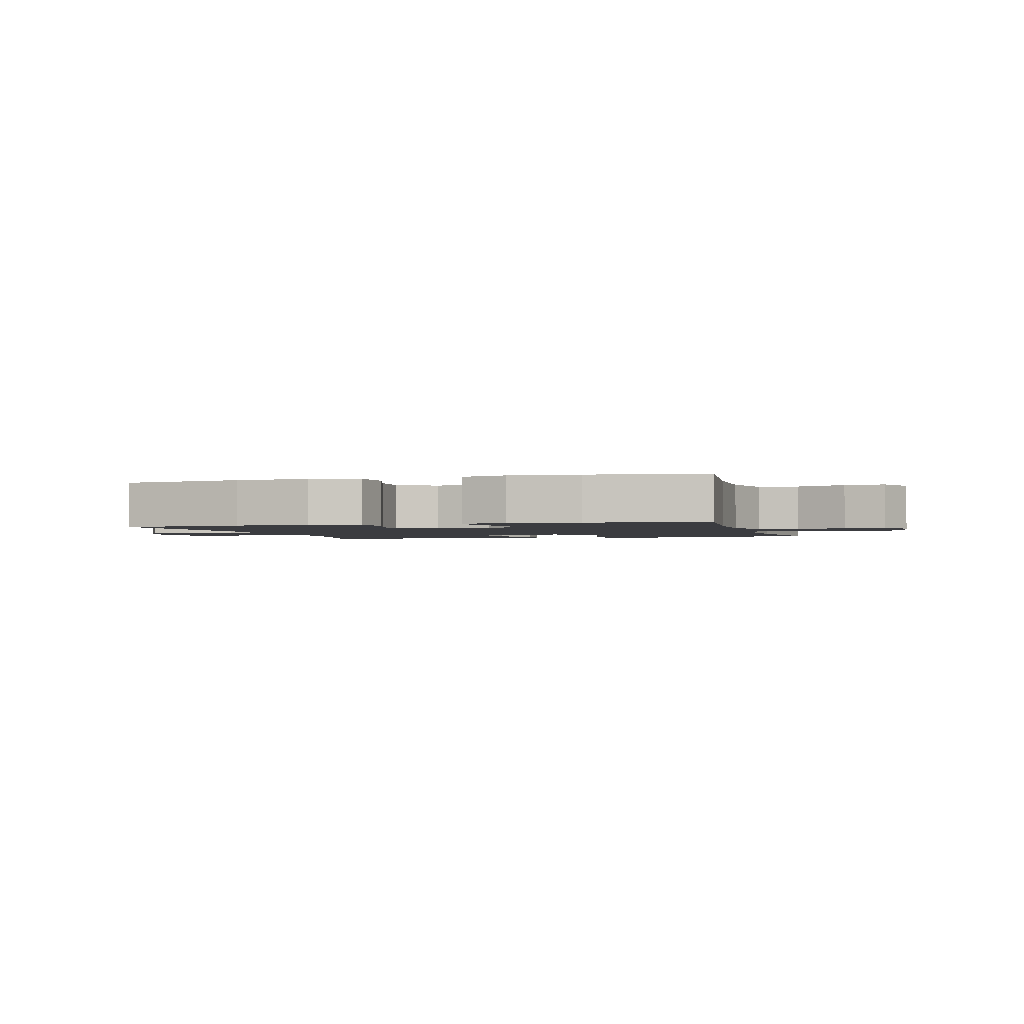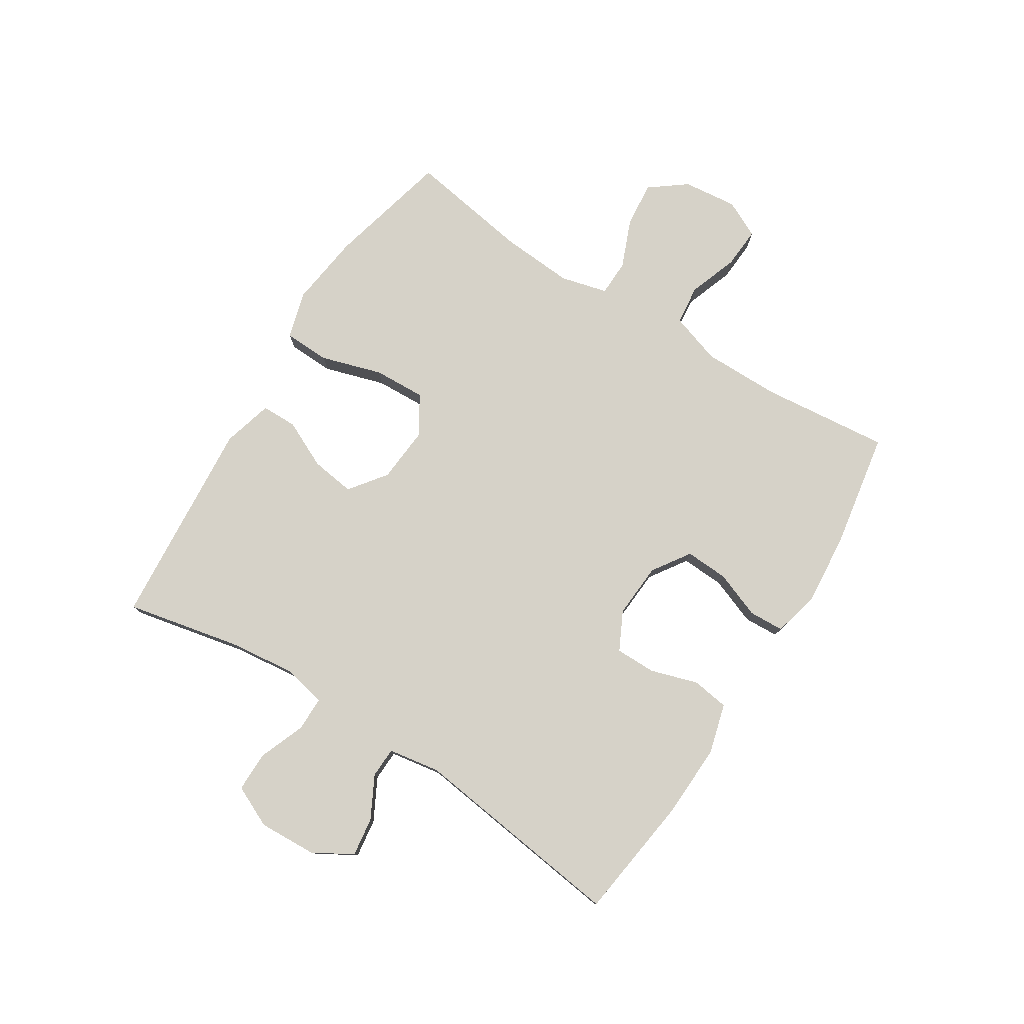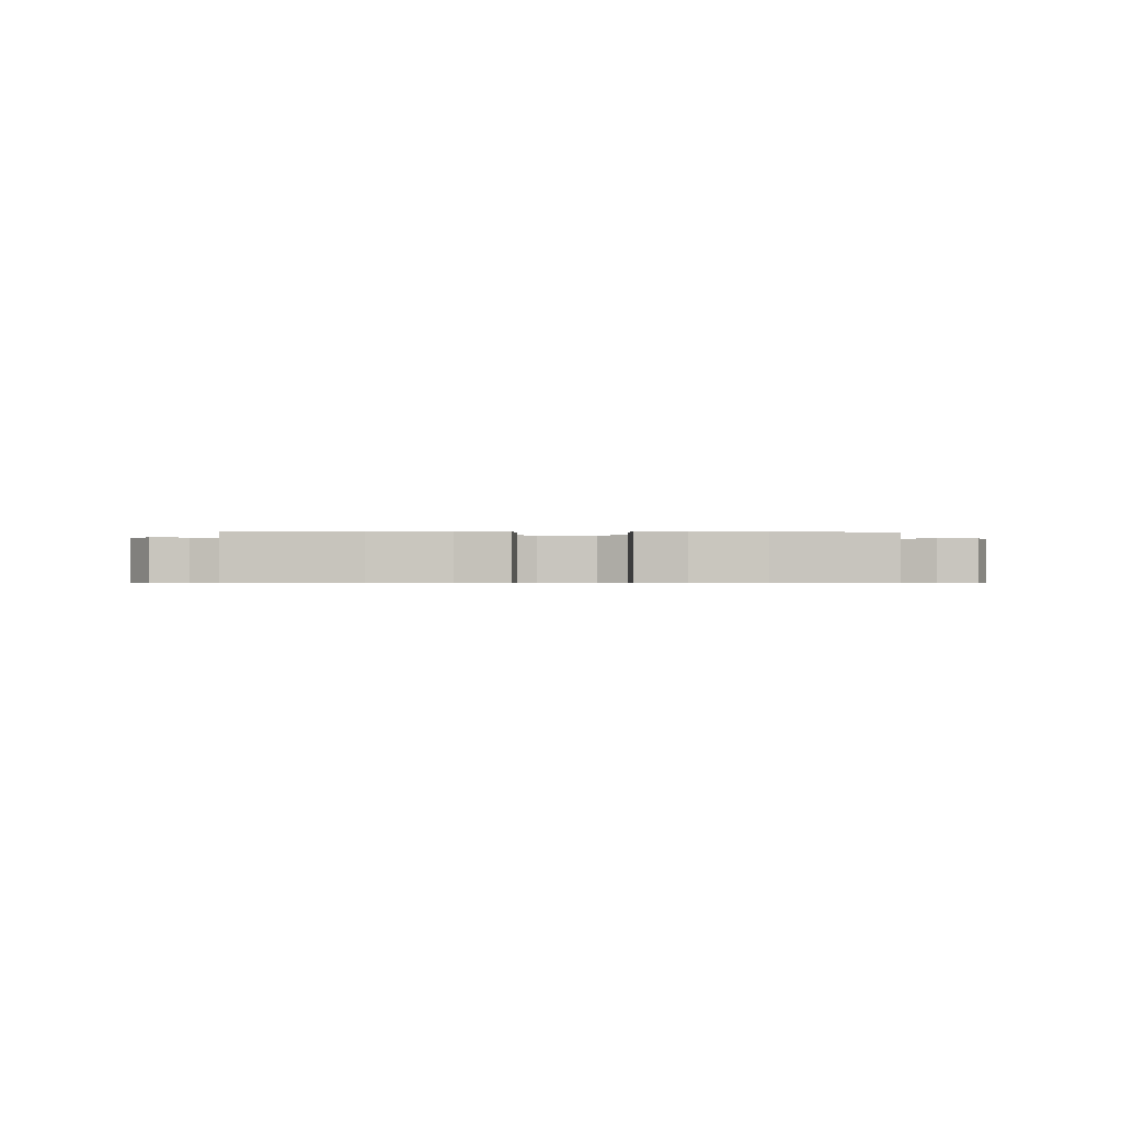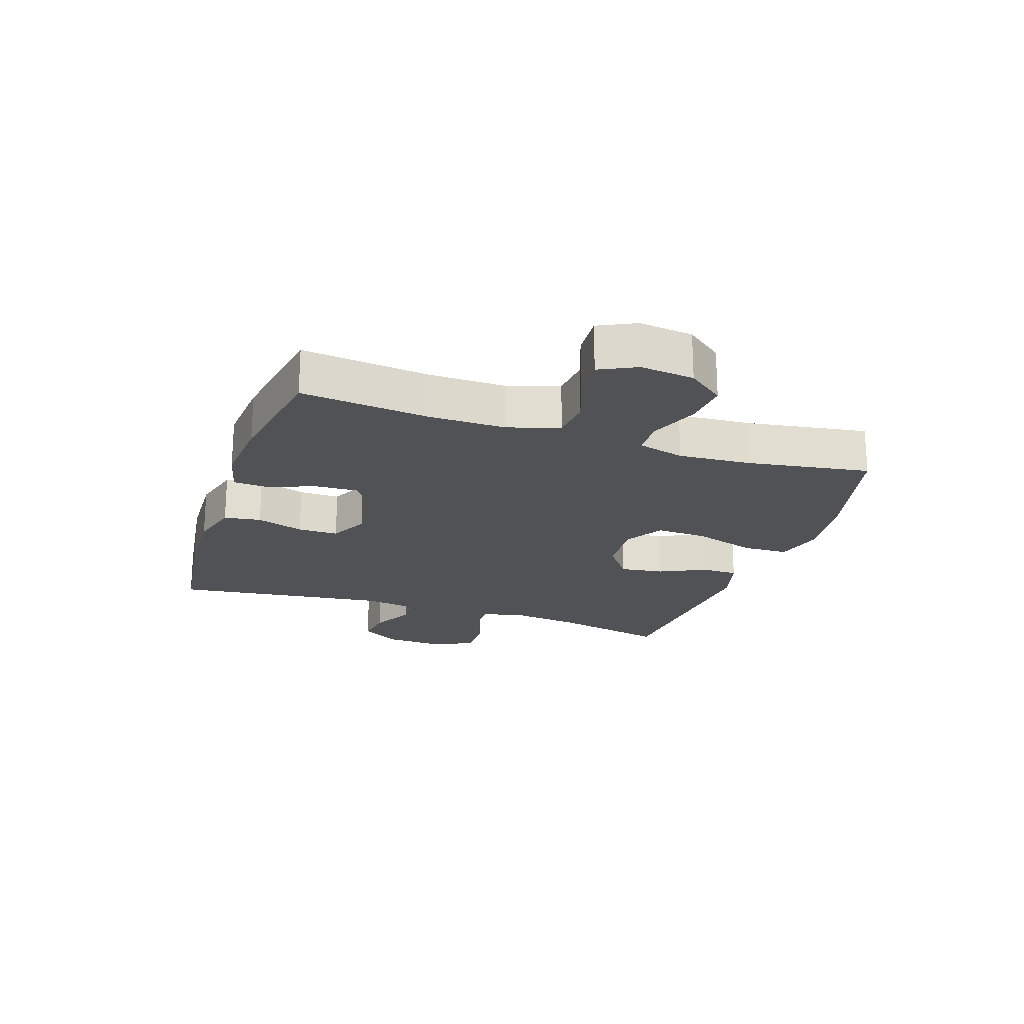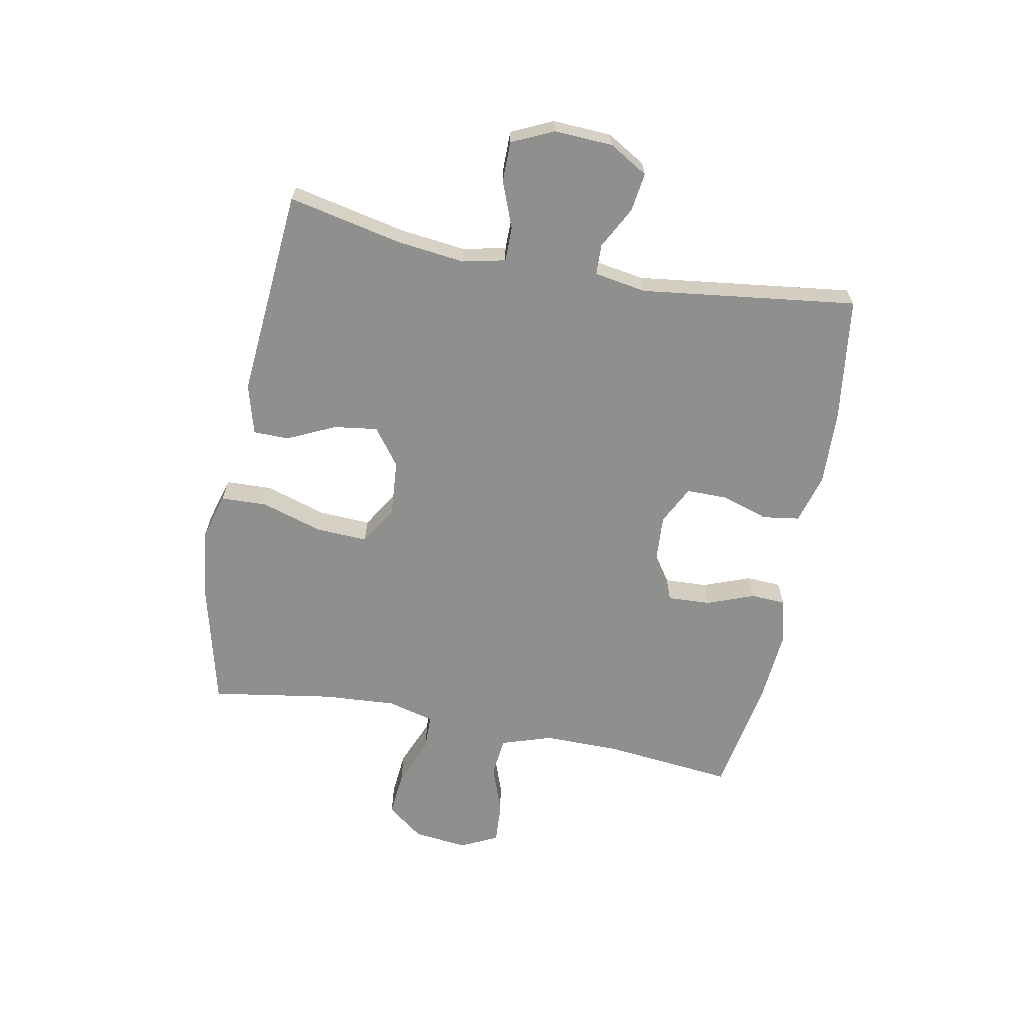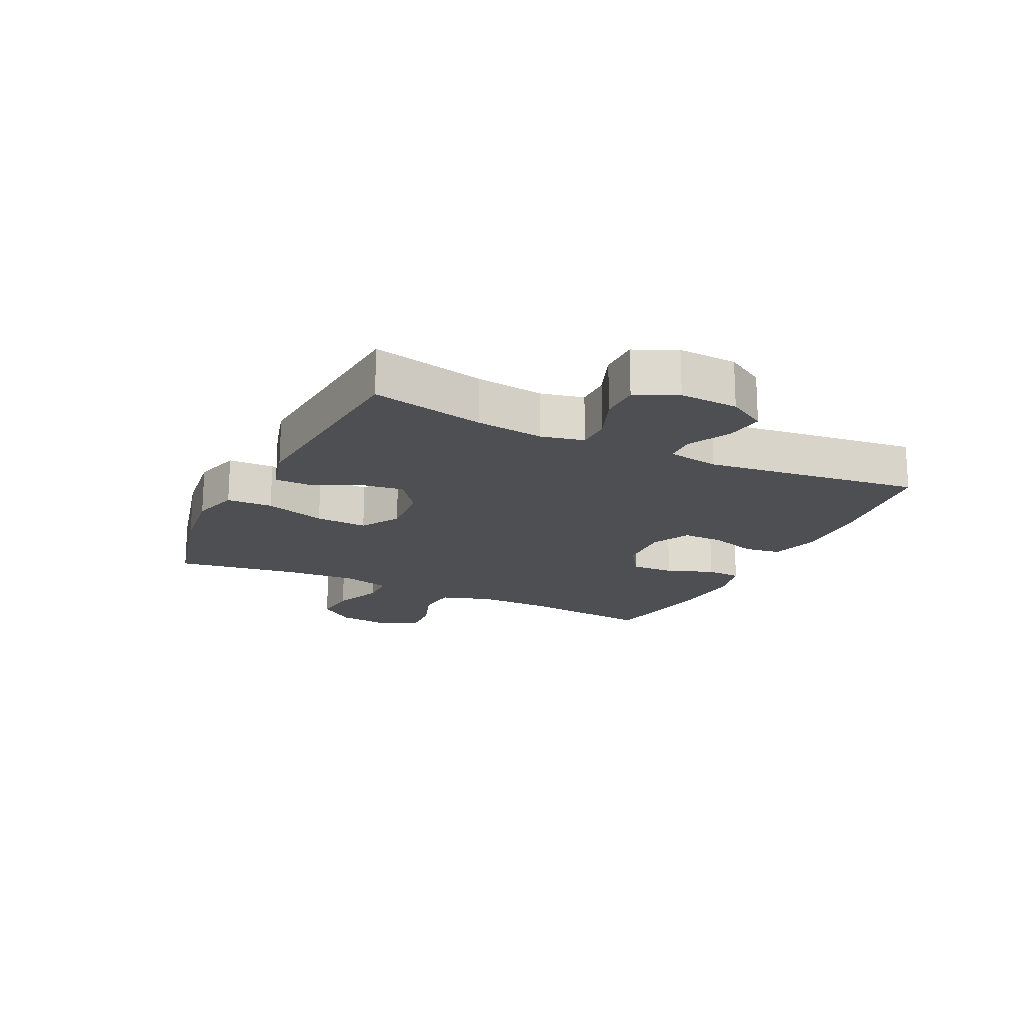
<metadata>
{"format":"obj","ext":"obj","renderer":"f3d","projection":"perspective","resolution":1024,"background":"white","views":[{"elev":-2.0,"azim":-164.0,"up":"+Y"},{"elev":78.4,"azim":122.3,"up":"+Y"},{"elev":-0.6,"azim":176.4,"up":"+Y"},{"elev":-21.3,"azim":-108.6,"up":"+Y"},{"elev":-65.3,"azim":79.1,"up":"+Y"},{"elev":-18.2,"azim":64.1,"up":"+Y"}]}
</metadata>
<code>
o path1204
v -0.2879 0.0375 -0.5403
v -0.1673 0.0375 -0.5501
v -0.08914 0.0375 -0.5311
v -0.08622 0.0375 -0.4714
v -0.1168 0.0375 -0.391
v -0.1204 0.0375 -0.3174
v -0.05638 0.0375 -0.2744
v 0.03731 0.0375 -0.2683
v 0.1031 0.0375 -0.3014
v 0.103 0.0375 -0.3706
v 0.07749 0.0375 -0.4515
v 0.08678 0.0375 -0.5146
v 0.1722 0.0375 -0.5383
v 0.2999 0.0375 -0.5334
v 0.5117 0.0375 -0.5052
v 0.4646 0.0375 -0.1365
v 0.4792 0.0375 -0.04779
v 0.5312 0.0375 -0.04587
v 0.6028 0.0375 -0.08359
v 0.6689 0.0375 -0.09264
v 0.708 0.0375 -0.02658
v 0.7128 0.0375 0.07348
v 0.6798 0.0375 0.1446
v 0.6112 0.0375 0.1445
v 0.5321 0.0375 0.1137
v 0.4733 0.0375 0.1136
v 0.457 0.0375 0.187
v 0.4705 0.0375 0.3024
v 0.5117 0.0375 0.4967
v 0.1533 0.0375 0.5252
v 0.06777 0.0375 0.5015
v 0.06716 0.0375 0.4404
v 0.1055 0.0375 0.3597
v 0.1159 0.0375 0.2846
v 0.05331 0.0375 0.2375
v -0.04204 0.0375 0.2298
v -0.1082 0.0375 0.2701
v -0.1042 0.0375 0.3589
v -0.07207 0.0375 0.4631
v -0.07464 0.0375 0.5416
v -0.1554 0.0375 0.5647
v -0.2804 0.0375 0.5486
v -0.49 0.0375 0.4967
v -0.4565 0.0375 0.2879
v -0.4481 0.0375 0.1635
v -0.4687 0.0375 0.08351
v -0.5303 0.0375 0.08202
v -0.6134 0.0375 0.1159
v -0.6903 0.0375 0.123
v -0.7377 0.0375 0.06092
v -0.7478 0.0375 -0.03129
v -0.7169 0.0375 -0.09459
v -0.6467 0.0375 -0.09016
v -0.5625 0.0375 -0.06024
v -0.4949 0.0375 -0.06733
v -0.4665 0.0375 -0.1544
v -0.4673 0.0375 -0.286
v -0.49 0.0375 -0.5052
v -0.2879 -0.0375 -0.5403
v -0.1673 -0.0375 -0.5501
v -0.08914 -0.0375 -0.5311
v -0.08622 -0.0375 -0.4714
v -0.1168 -0.0375 -0.391
v -0.1204 -0.0375 -0.3174
v -0.05638 -0.0375 -0.2744
v 0.03731 -0.0375 -0.2683
v 0.1031 -0.0375 -0.3014
v 0.103 -0.0375 -0.3706
v 0.07749 -0.0375 -0.4515
v 0.08678 -0.0375 -0.5146
v 0.1722 -0.0375 -0.5383
v 0.2999 -0.0375 -0.5334
v 0.5117 -0.0375 -0.5052
v 0.4646 -0.0375 -0.1365
v 0.4792 -0.0375 -0.04779
v 0.5312 -0.0375 -0.04587
v 0.6028 -0.0375 -0.08359
v 0.6689 -0.0375 -0.09264
v 0.708 -0.0375 -0.02658
v 0.7128 -0.0375 0.07348
v 0.6798 -0.0375 0.1446
v 0.6112 -0.0375 0.1445
v 0.5321 -0.0375 0.1137
v 0.4733 -0.0375 0.1136
v 0.457 -0.0375 0.187
v 0.4705 -0.0375 0.3024
v 0.5117 -0.0375 0.4967
v 0.1533 -0.0375 0.5252
v 0.06777 -0.0375 0.5015
v 0.06716 -0.0375 0.4404
v 0.1055 -0.0375 0.3597
v 0.1159 -0.0375 0.2846
v 0.05331 -0.0375 0.2375
v -0.04204 -0.0375 0.2298
v -0.1082 -0.0375 0.2701
v -0.1042 -0.0375 0.3589
v -0.07207 -0.0375 0.4631
v -0.07464 -0.0375 0.5416
v -0.1554 -0.0375 0.5647
v -0.2804 -0.0375 0.5486
v -0.49 -0.0375 0.4967
v -0.4565 -0.0375 0.2879
v -0.4481 -0.0375 0.1635
v -0.4687 -0.0375 0.08351
v -0.5303 -0.0375 0.08202
v -0.6134 -0.0375 0.1159
v -0.6903 -0.0375 0.123
v -0.7377 -0.0375 0.06092
v -0.7478 -0.0375 -0.03129
v -0.7169 -0.0375 -0.09459
v -0.6467 -0.0375 -0.09016
v -0.5625 -0.0375 -0.06024
v -0.4949 -0.0375 -0.06733
v -0.4665 -0.0375 -0.1544
v -0.4673 -0.0375 -0.286
v -0.49 -0.0375 -0.5052
v -0.7377 0.0375 0.06092
v -0.7478 0.0375 -0.03129
v -0.7169 0.0375 -0.09459
v -0.7169 0.0375 -0.09459
v -0.6903 0.0375 0.123
v -0.6467 0.0375 -0.09016
v -0.6134 0.0375 0.1159
v -0.5625 0.0375 -0.06024
v -0.5303 0.0375 0.08202
v -0.4949 0.0375 -0.06733
v -0.4949 0.0375 -0.06733
v -0.4687 0.0375 0.08351
v -0.4687 0.0375 0.08351
v -0.4665 0.0375 -0.1544
v -0.4673 0.0375 -0.286
v -0.49 0.0375 -0.5052
v -0.49 0.0375 -0.5052
v -0.49 0.0375 0.4967
v -0.49 0.0375 0.4967
v -0.4565 0.0375 0.2879
v -0.4481 0.0375 0.1635
v -0.2879 0.0375 -0.5403
v -0.2804 0.0375 0.5486
v -0.1673 0.0375 -0.5501
v -0.1554 0.0375 0.5647
v -0.1168 0.0375 -0.391
v -0.1204 0.0375 -0.3174
v -0.08914 0.0375 -0.5311
v -0.08914 0.0375 -0.5311
v -0.07464 0.0375 0.5416
v -0.07464 0.0375 0.5416
v -0.1082 0.0375 0.2701
v -0.1082 0.0375 0.2701
v -0.1042 0.0375 0.3589
v -0.05638 0.0375 -0.2744
v -0.08622 0.0375 -0.4714
v -0.04204 0.0375 0.2298
v -0.07207 0.0375 0.4631
v 0.03731 0.0375 -0.2683
v 0.05331 0.0375 0.2375
v 0.1031 0.0375 -0.3014
v 0.1031 0.0375 -0.3014
v 0.1159 0.0375 0.2846
v 0.1159 0.0375 0.2846
v 0.06777 0.0375 0.5015
v 0.06777 0.0375 0.5015
v 0.06716 0.0375 0.4404
v 0.1055 0.0375 0.3597
v 0.1533 0.0375 0.5252
v 0.103 0.0375 -0.3706
v 0.07749 0.0375 -0.4515
v 0.08678 0.0375 -0.5146
v 0.08678 0.0375 -0.5146
v 0.1722 0.0375 -0.5383
v 0.2999 0.0375 -0.5334
v 0.5117 0.0375 0.4967
v 0.5117 0.0375 0.4967
v 0.4705 0.0375 0.3024
v 0.457 0.0375 0.187
v 0.4733 0.0375 0.1136
v 0.4733 0.0375 0.1136
v 0.4646 0.0375 -0.1365
v 0.4792 0.0375 -0.04779
v 0.4792 0.0375 -0.04779
v 0.5321 0.0375 0.1137
v 0.5312 0.0375 -0.04587
v 0.5117 0.0375 -0.5052
v 0.5117 0.0375 -0.5052
v 0.6028 0.0375 -0.08359
v 0.6112 0.0375 0.1445
v 0.6689 0.0375 -0.09264
v 0.6689 0.0375 -0.09264
v 0.6798 0.0375 0.1446
v 0.6798 0.0375 0.1446
v 0.708 0.0375 -0.02658
v 0.7128 0.0375 0.07348
v -0.7377 -0.0375 0.06092
v -0.7478 -0.0375 -0.03129
v -0.7169 -0.0375 -0.09459
v -0.7169 -0.0375 -0.09459
v -0.6903 -0.0375 0.123
v -0.6467 -0.0375 -0.09016
v -0.6134 -0.0375 0.1159
v -0.5625 -0.0375 -0.06024
v -0.5303 -0.0375 0.08202
v -0.4949 -0.0375 -0.06733
v -0.4949 -0.0375 -0.06733
v -0.4687 -0.0375 0.08351
v -0.4687 -0.0375 0.08351
v -0.4665 -0.0375 -0.1544
v -0.4673 -0.0375 -0.286
v -0.49 -0.0375 -0.5052
v -0.49 -0.0375 -0.5052
v -0.49 -0.0375 0.4967
v -0.49 -0.0375 0.4967
v -0.4565 -0.0375 0.2879
v -0.4481 -0.0375 0.1635
v -0.2879 -0.0375 -0.5403
v -0.2804 -0.0375 0.5486
v -0.1673 -0.0375 -0.5501
v -0.1554 -0.0375 0.5647
v -0.1168 -0.0375 -0.391
v -0.1204 -0.0375 -0.3174
v -0.08914 -0.0375 -0.5311
v -0.08914 -0.0375 -0.5311
v -0.07464 -0.0375 0.5416
v -0.07464 -0.0375 0.5416
v -0.1082 -0.0375 0.2701
v -0.1082 -0.0375 0.2701
v -0.1042 -0.0375 0.3589
v -0.05638 -0.0375 -0.2744
v -0.08622 -0.0375 -0.4714
v -0.04204 -0.0375 0.2298
v -0.07207 -0.0375 0.4631
v 0.03731 -0.0375 -0.2683
v 0.05331 -0.0375 0.2375
v 0.1031 -0.0375 -0.3014
v 0.1031 -0.0375 -0.3014
v 0.1159 -0.0375 0.2846
v 0.1159 -0.0375 0.2846
v 0.06777 -0.0375 0.5015
v 0.06777 -0.0375 0.5015
v 0.06716 -0.0375 0.4404
v 0.1055 -0.0375 0.3597
v 0.1533 -0.0375 0.5252
v 0.103 -0.0375 -0.3706
v 0.07749 -0.0375 -0.4515
v 0.08678 -0.0375 -0.5146
v 0.08678 -0.0375 -0.5146
v 0.1722 -0.0375 -0.5383
v 0.2999 -0.0375 -0.5334
v 0.5117 -0.0375 0.4967
v 0.5117 -0.0375 0.4967
v 0.4705 -0.0375 0.3024
v 0.457 -0.0375 0.187
v 0.4733 -0.0375 0.1136
v 0.4733 -0.0375 0.1136
v 0.4646 -0.0375 -0.1365
v 0.4792 -0.0375 -0.04779
v 0.4792 -0.0375 -0.04779
v 0.5321 -0.0375 0.1137
v 0.5312 -0.0375 -0.04587
v 0.5117 -0.0375 -0.5052
v 0.5117 -0.0375 -0.5052
v 0.6028 -0.0375 -0.08359
v 0.6112 -0.0375 0.1445
v 0.6689 -0.0375 -0.09264
v 0.6689 -0.0375 -0.09264
v 0.6798 -0.0375 0.1446
v 0.6798 -0.0375 0.1446
v 0.708 -0.0375 -0.02658
v 0.7128 -0.0375 0.07348
f 251 235 252
f 231 232 229
f 227 204 206
f 202 204 201
f 193 199 197
f 244 246 243
f 259 254 247
f 224 226 212
f 212 215 210
f 216 218 214
f 243 246 242
f 262 258 268
f 268 258 267
f 246 247 242
f 207 219 206
f 257 258 262
f 198 194 195
f 254 233 247
f 202 201 200
f 258 252 255
f 261 267 258
f 257 252 258
f 206 204 202
f 219 227 206
f 213 224 212
f 241 250 248
f 198 193 194
f 239 241 237
f 201 199 200
f 240 241 239
f 204 224 213
f 235 232 252
f 250 235 251
f 241 240 250
f 218 216 228
f 217 230 222
f 227 229 204
f 219 214 218
f 199 193 198
f 255 233 254
f 252 232 255
f 231 229 227
f 215 226 217
f 200 199 198
f 226 230 217
f 242 247 233
f 228 216 220
f 263 267 261
f 214 219 207
f 262 268 265
f 214 207 208
f 212 226 215
f 232 231 255
f 235 250 240
f 229 224 204
f 233 255 231
f 50 51 109 108
f 51 120 196 109
f 49 50 108 107
f 52 53 111 110
f 48 49 107 106
f 53 54 112 111
f 47 48 106 105
f 54 127 203 112
f 129 47 105 205
f 55 56 114 113
f 57 133 209 115
f 135 44 102 211
f 45 46 104 103
f 56 57 115 114
f 44 45 103 102
f 58 1 59 116
f 42 43 101 100
f 1 2 60 59
f 41 42 100 99
f 5 6 64 63
f 2 145 221 60
f 147 41 99 223
f 149 38 96 225
f 6 7 65 64
f 4 5 63 62
f 3 4 62 61
f 36 37 95 94
f 39 40 98 97
f 38 39 97 96
f 7 8 66 65
f 35 36 94 93
f 8 158 234 66
f 160 35 93 236
f 162 32 90 238
f 32 33 91 90
f 30 31 89 88
f 10 11 69 68
f 11 169 245 69
f 12 13 71 70
f 9 10 68 67
f 33 34 92 91
f 13 14 72 71
f 173 30 88 249
f 28 29 87 86
f 27 28 86 85
f 177 27 85 253
f 16 180 256 74
f 25 26 84 83
f 17 18 76 75
f 184 16 74 260
f 14 15 73 72
f 18 19 77 76
f 24 25 83 82
f 19 188 264 77
f 190 24 82 266
f 20 21 79 78
f 22 23 81 80
f 21 22 80 79
f 175 176 159
f 155 153 156
f 151 130 128
f 126 125 128
f 117 121 123
f 168 167 170
f 183 171 178
f 148 136 150
f 136 134 139
f 140 138 142
f 167 166 170
f 186 192 182
f 192 191 182
f 170 166 171
f 131 130 143
f 181 186 182
f 122 119 118
f 178 171 157
f 126 124 125
f 182 179 176
f 185 182 191
f 181 182 176
f 130 126 128
f 143 130 151
f 137 136 148
f 165 172 174
f 122 118 117
f 163 161 165
f 125 124 123
f 164 163 165
f 128 137 148
f 159 176 156
f 174 175 159
f 165 174 164
f 142 152 140
f 141 146 154
f 151 128 153
f 143 142 138
f 123 122 117
f 179 178 157
f 176 179 156
f 155 151 153
f 139 141 150
f 124 122 123
f 150 141 154
f 166 157 171
f 152 144 140
f 187 185 191
f 138 131 143
f 186 189 192
f 138 132 131
f 136 139 150
f 156 179 155
f 159 164 174
f 153 128 148
f 157 155 179

</code>
